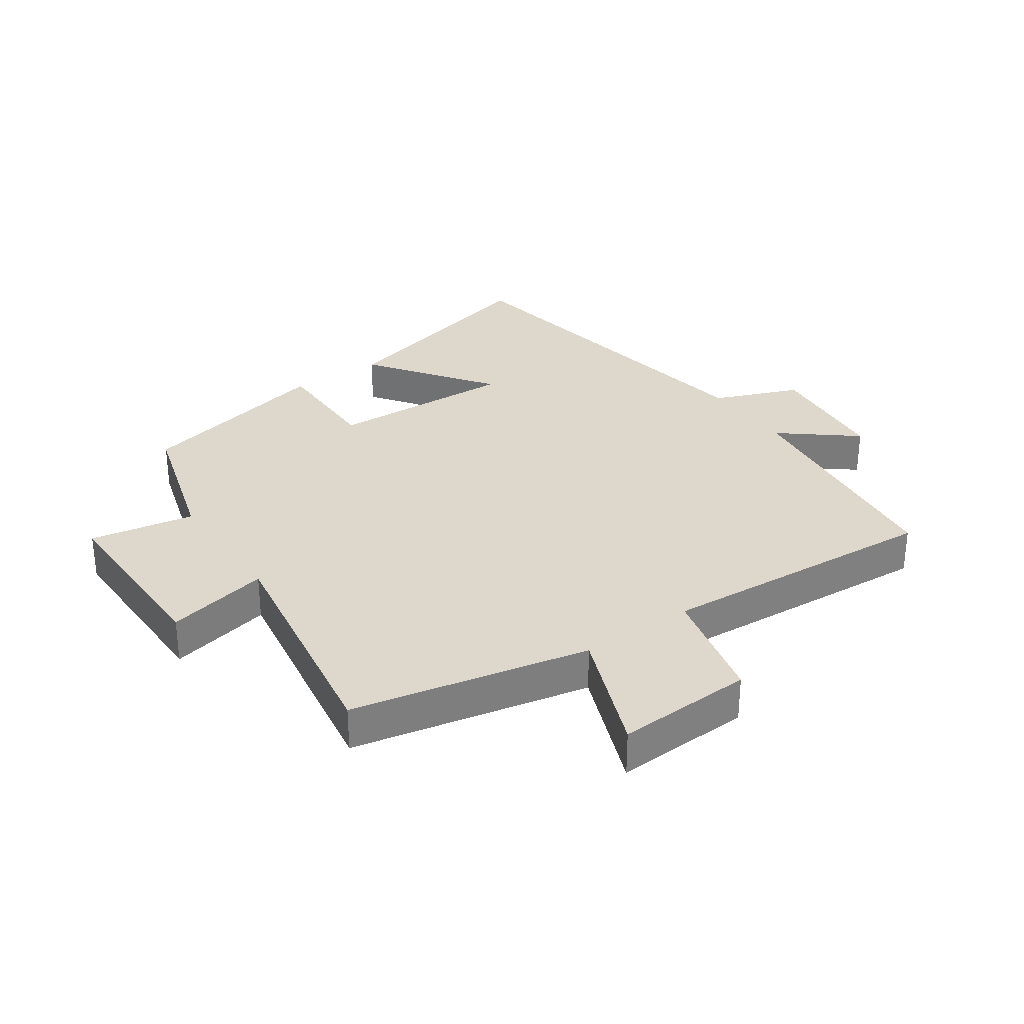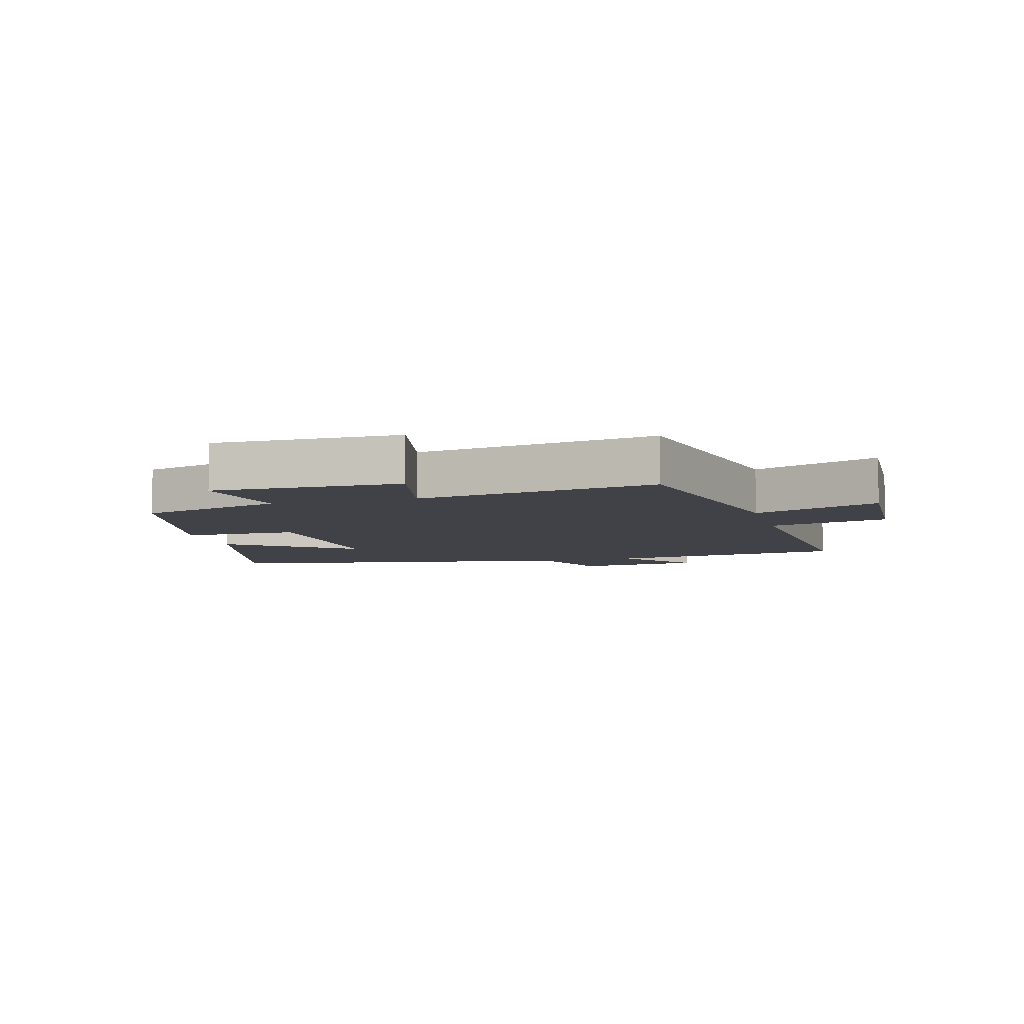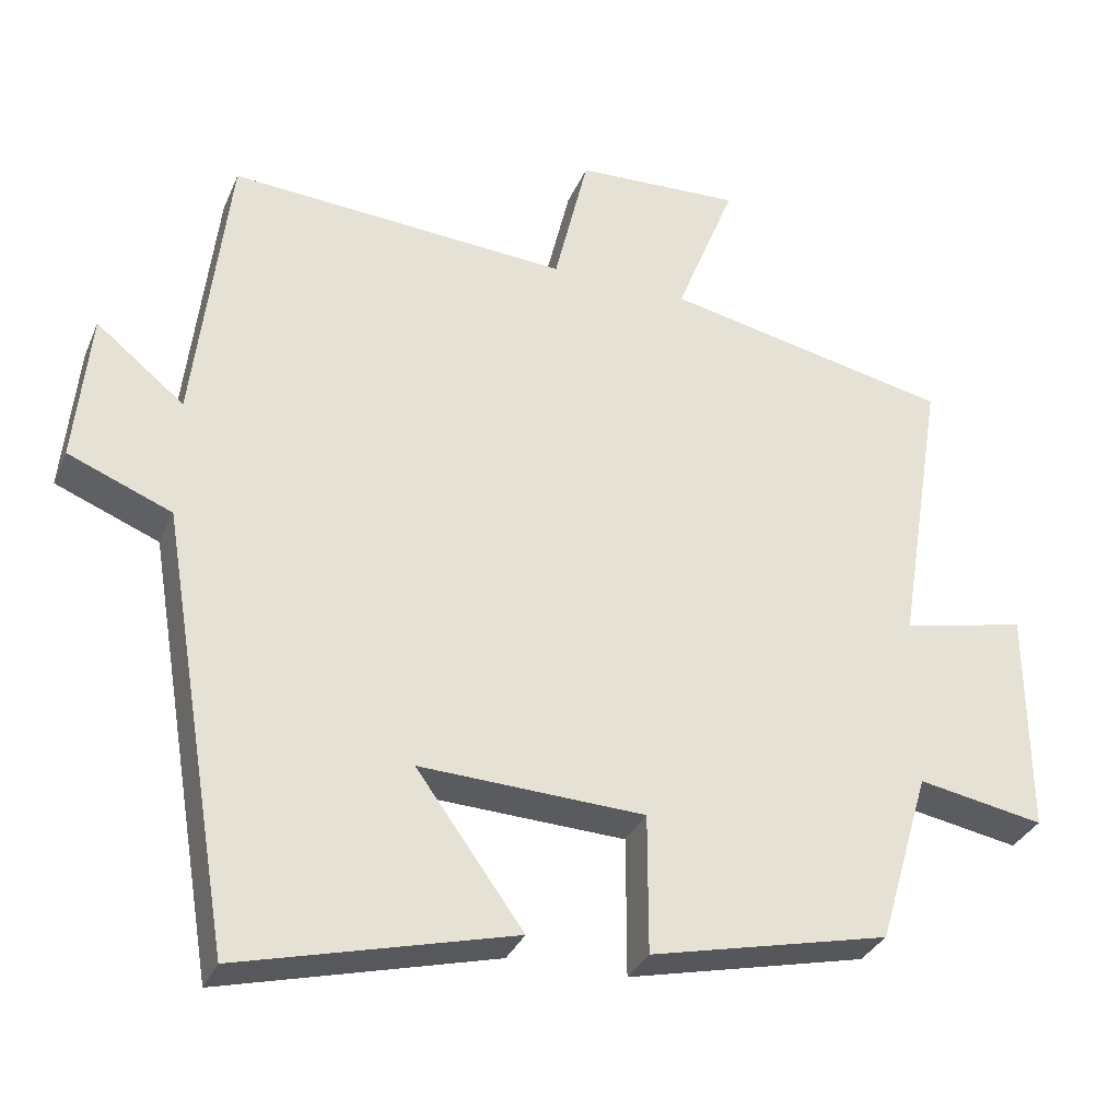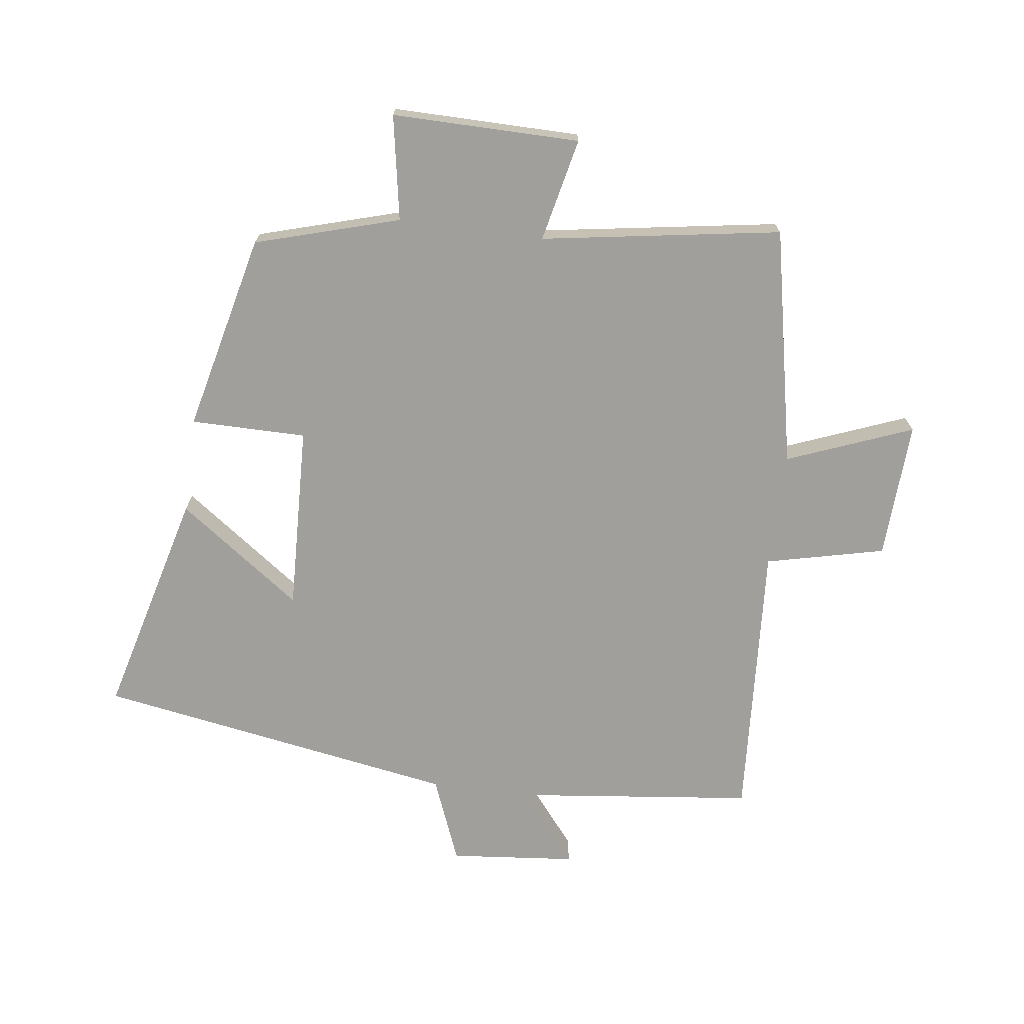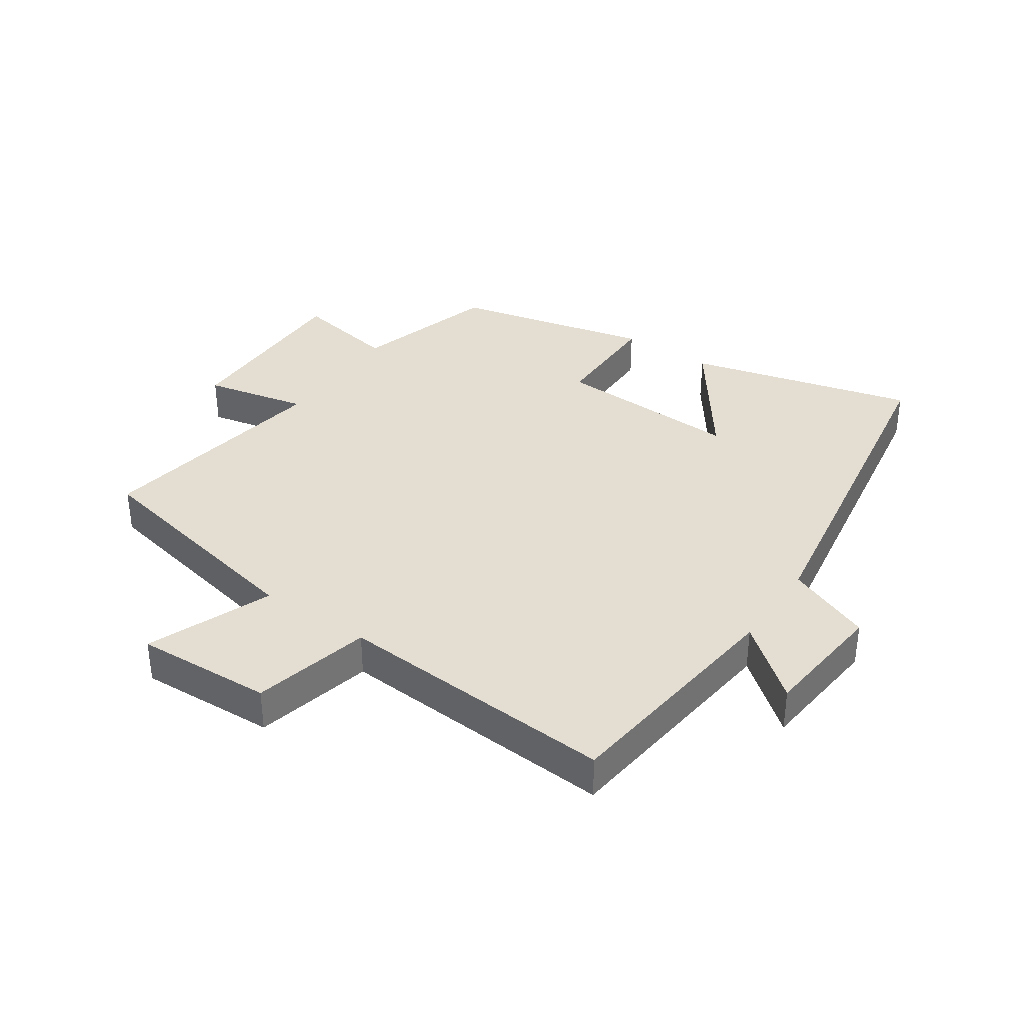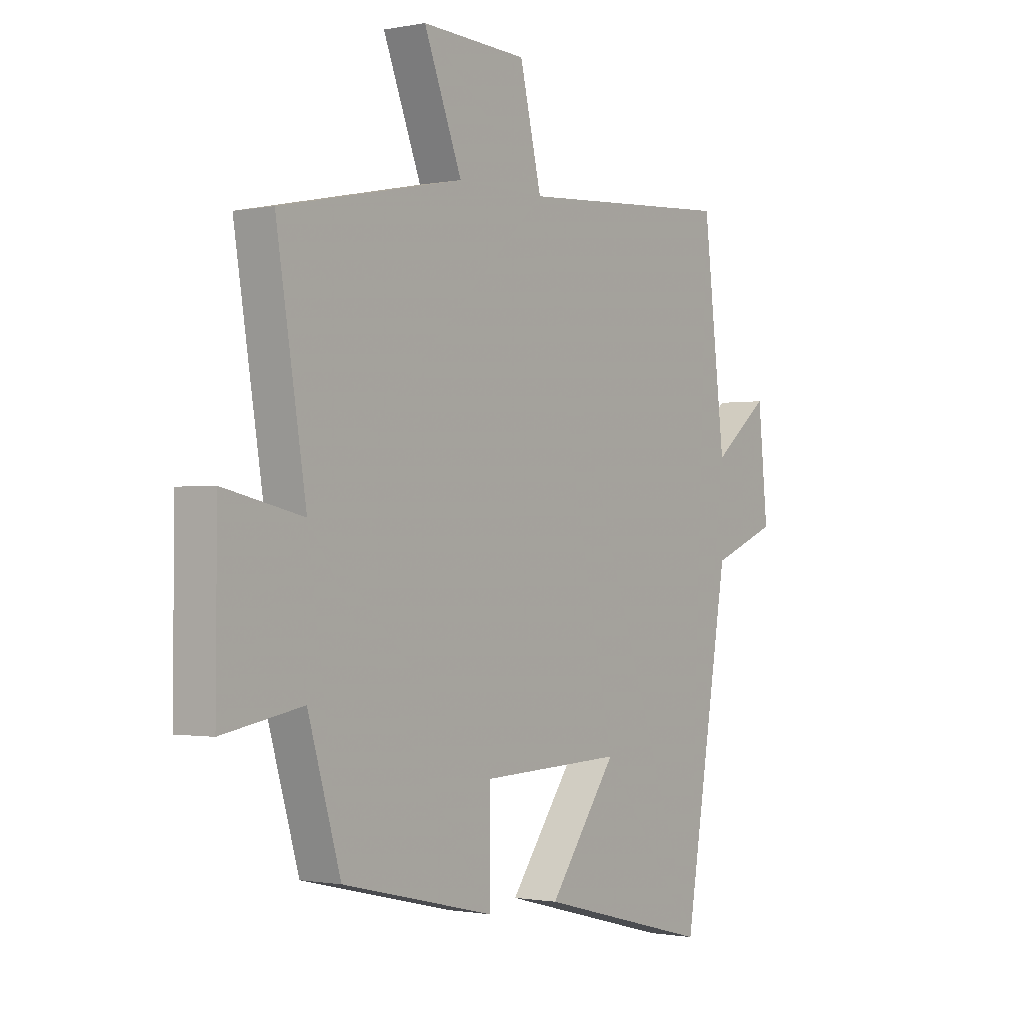
<metadata>
{"format":"obj","ext":"obj","renderer":"f3d","projection":"perspective","resolution":1024,"background":"white","views":[{"elev":31.3,"azim":-34.7,"up":"+Y"},{"elev":-6.8,"azim":-74.7,"up":"+Y"},{"elev":-32.5,"azim":159.3,"up":"+Z"},{"elev":-71.2,"azim":-97.6,"up":"+Y"},{"elev":36.2,"azim":34.3,"up":"+Y"},{"elev":-1.1,"azim":-54.1,"up":"+Z"}]}
</metadata>
<code>
v 0.404 0.07 -0.594
v 0.041 0.07 -0.5
v 0.183 0.07 -0.303
v -0.115 0.07 -0.315
v -0.115 0.07 -0.5
v -0.432 0.07 -0.426
v -0.5 0.07 -0.196
v -0.667 0.07 -0.226
v -0.665 0.07 0.074
v -0.5 0.07 0.038
v -0.562 0.07 0.421
v -0.182 0.07 0.5
v -0.261 0.07 0.7
v -0.041 0.07 0.69
v 0.004 0.07 0.5
v 0.455 0.07 0.53
v 0.5 0.07 0.146
v 0.617 0.07 0.241
v 0.637 0.07 0.039
v 0.5 0.07 -0.016
v 0.404 0 -0.594
v 0.041 0 -0.5
v 0.183 0 -0.303
v -0.115 0 -0.315
v -0.115 0 -0.5
v -0.432 0 -0.426
v -0.5 0 -0.196
v -0.667 0 -0.226
v -0.665 0 0.074
v -0.5 0 0.038
v -0.562 0 0.421
v -0.182 0 0.5
v -0.261 0 0.7
v -0.041 0 0.69
v 0.004 0 0.5
v 0.455 0 0.53
v 0.5 0 0.146
v 0.617 0 0.241
v 0.637 0 0.039
v 0.5 0 -0.016
f 17 18 19 20
f 17 20 1
f 16 17 1
f 15 16 1
f 12 13 14 15
f 10 11 12 15
f 7 8 9 10
f 6 7 10
f 5 6 10
f 4 5 10
f 3 4 10 15
f 1 2 3
f 1 3 15
f 40 39 38 37
f 21 40 37
f 21 37 36
f 21 36 35
f 35 34 33 32
f 35 32 31 30
f 30 29 28 27
f 30 27 26
f 30 26 25
f 30 25 24
f 35 30 24 23
f 23 22 21
f 35 23 21
f 1 21 22 2
f 2 22 23 3
f 3 23 24 4
f 4 24 25 5
f 5 25 26 6
f 6 26 27 7
f 7 27 28 8
f 8 28 29 9
f 9 29 30 10
f 10 30 31 11
f 11 31 32 12
f 12 32 33 13
f 13 33 34 14
f 14 34 35 15
f 15 35 36 16
f 16 36 37 17
f 17 37 38 18
f 18 38 39 19
f 19 39 40 20
f 20 40 21 1

</code>
